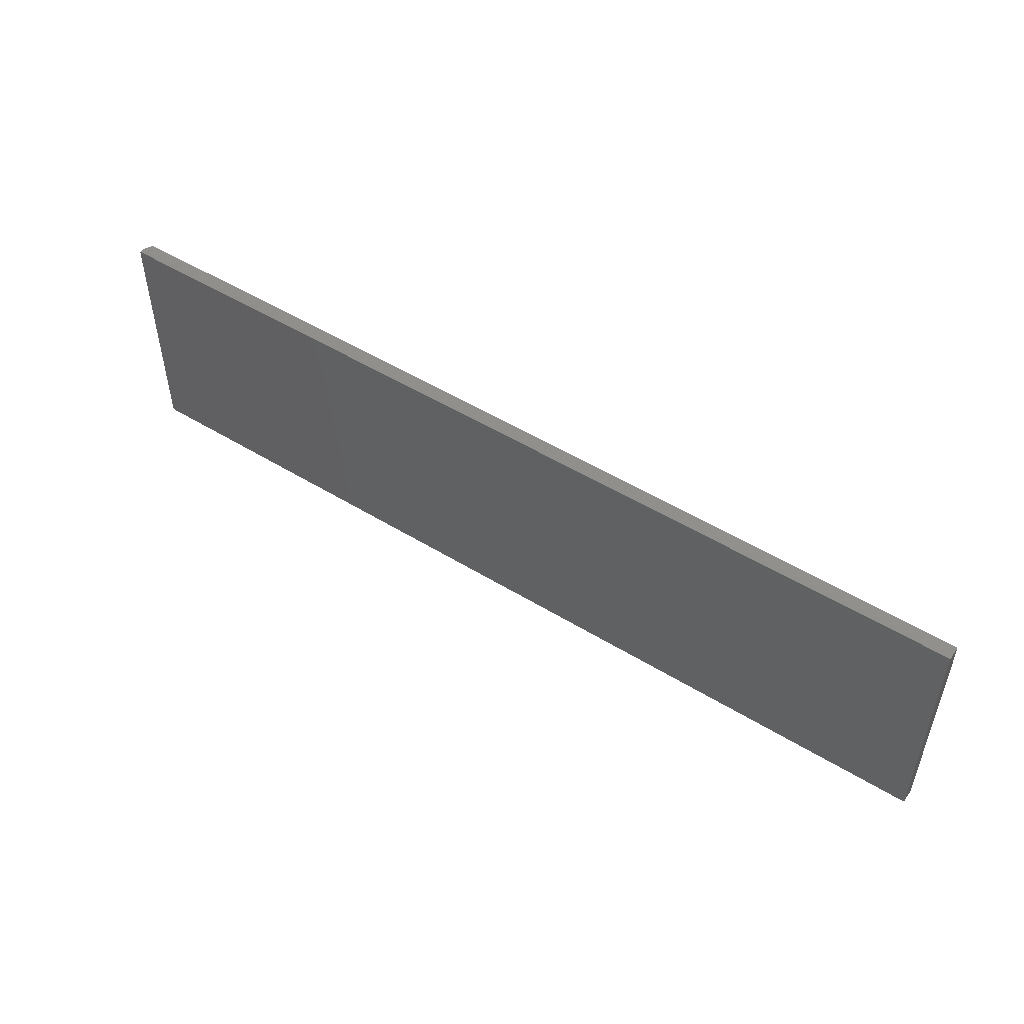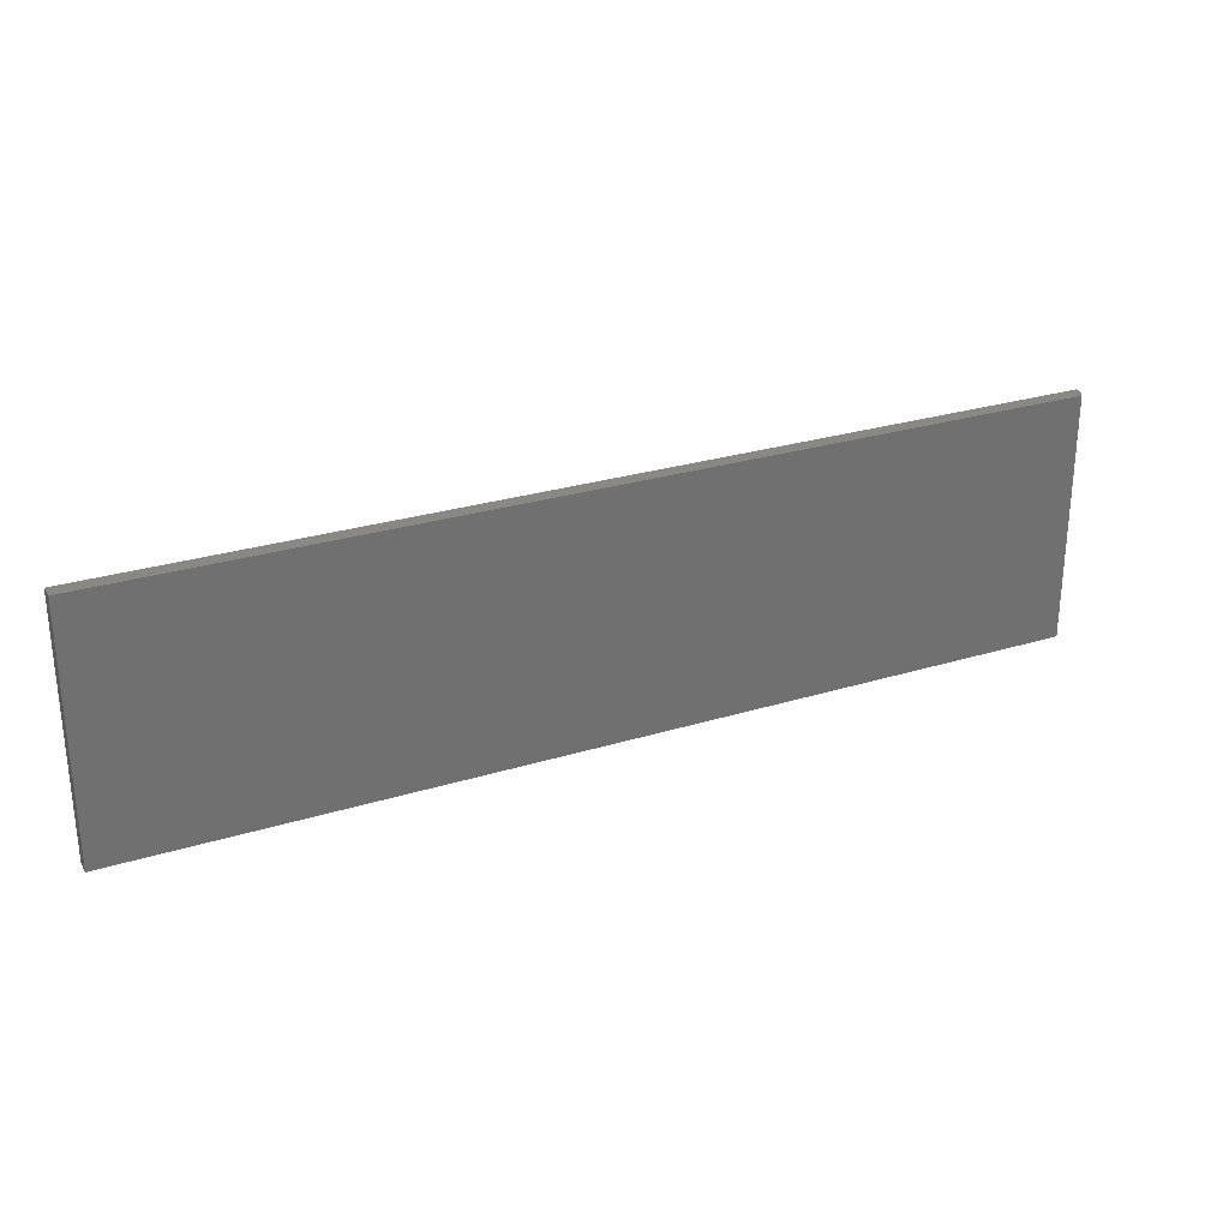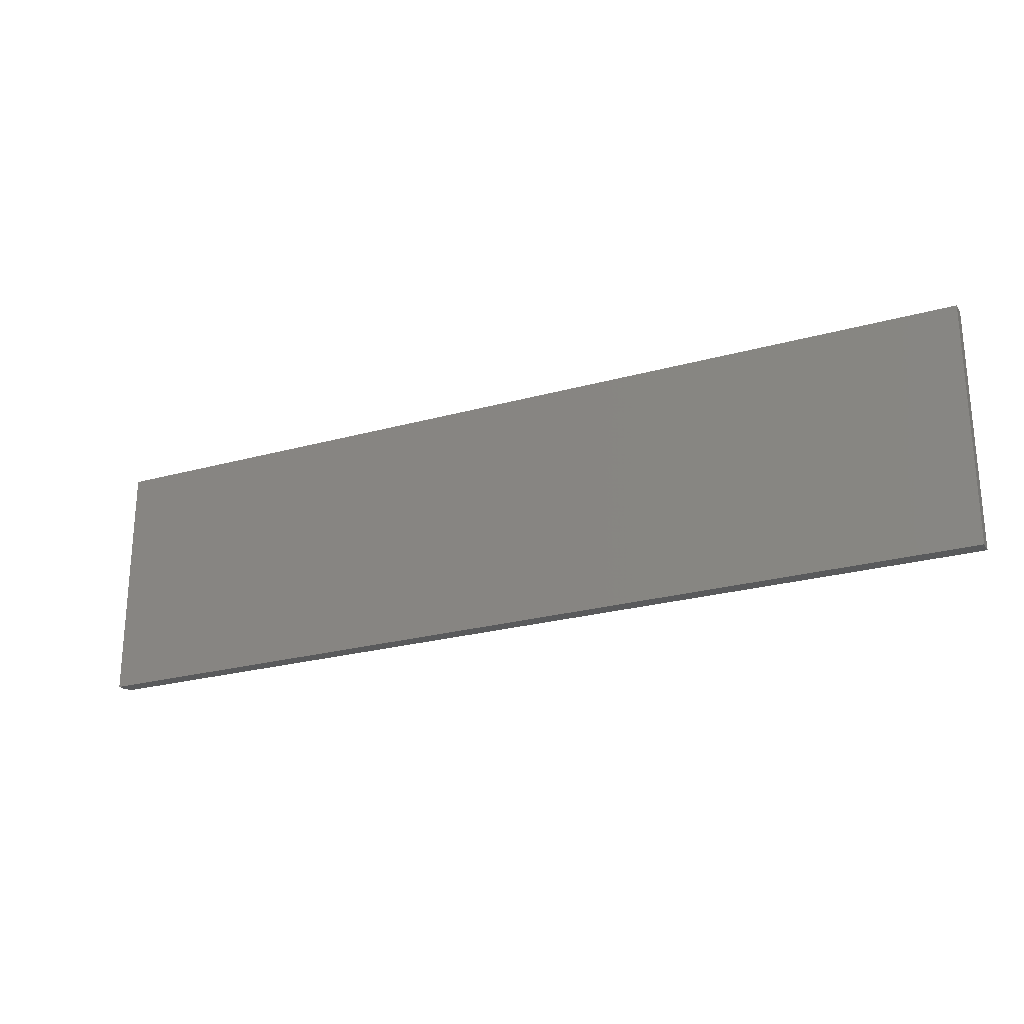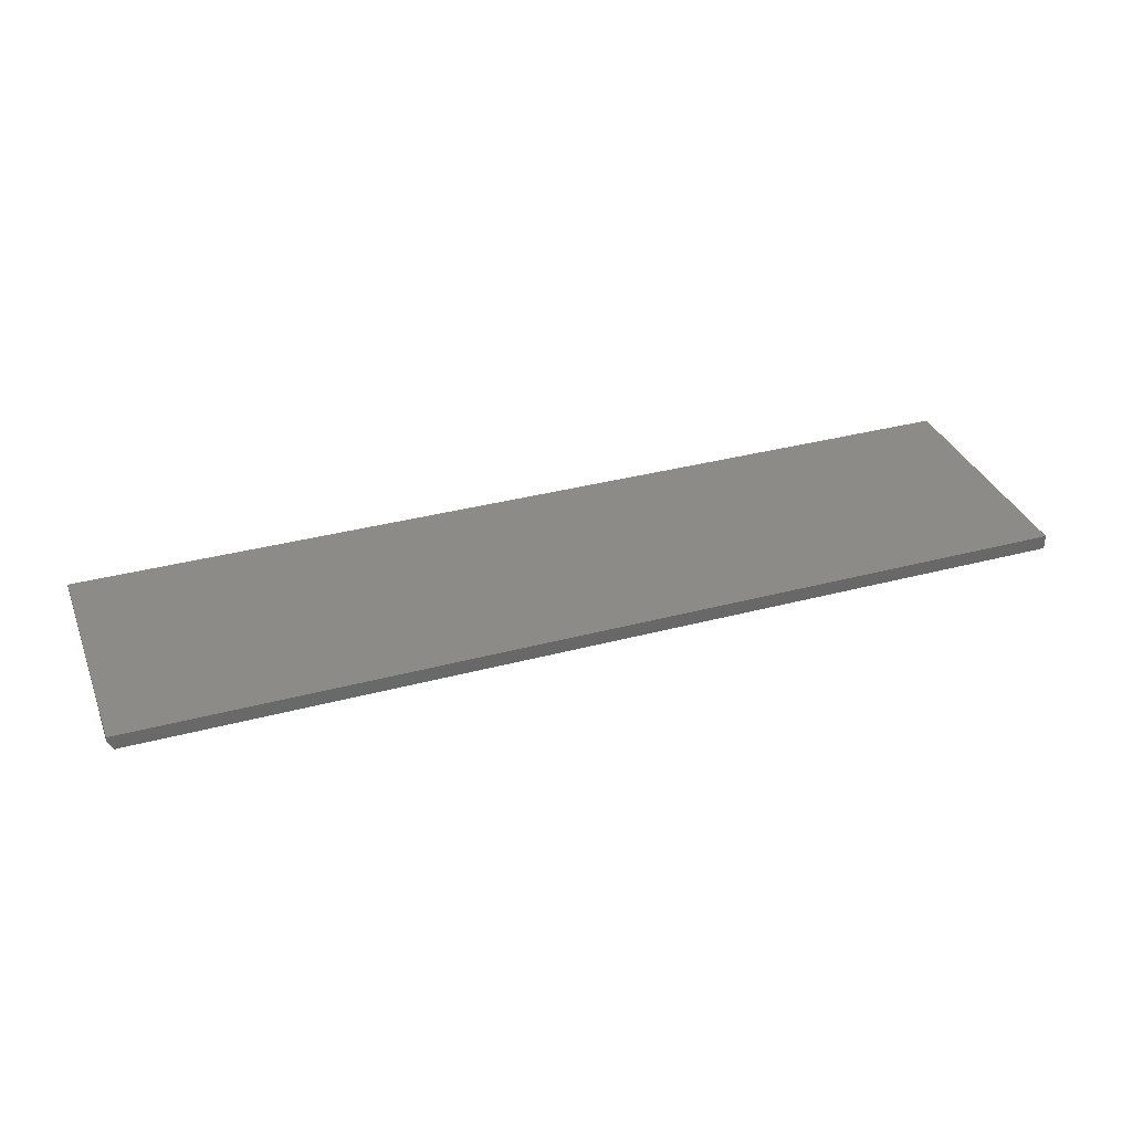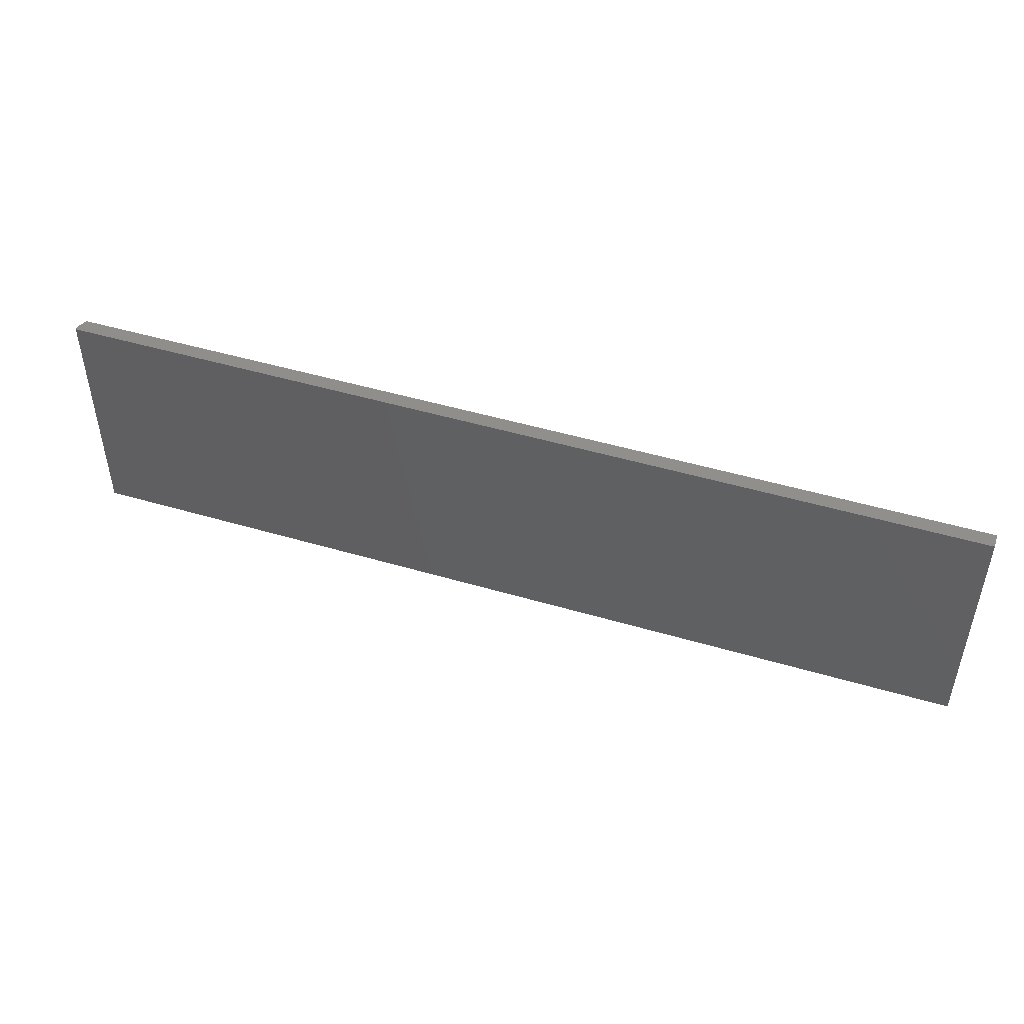
<metadata>
{"format":"stl","ext":"stl","renderer":"f3d","projection":"perspective","resolution":1024,"background":"white","views":[{"elev":50.9,"azim":33.8,"up":"+Y"},{"elev":27.5,"azim":154.7,"up":"+Y"},{"elev":-24.2,"azim":24.9,"up":"+Y"},{"elev":34.3,"azim":-19.8,"up":"+Z"},{"elev":47.8,"azim":18.4,"up":"+Y"}]}
</metadata>
<code>
# stl→obj: 10 verts, 16 faces
v -0.7422 -0.1953 0
v -0.7422 0.1994 0
v 0.75 -0.1953 0
v 0.75 0.1994 0
v -0.75 0.1994 0.02344
v -0.75 0.1994 0.01562
v -0.75 -0.1953 0.02344
v -0.75 -0.1953 0.01562
v 0.75 0.1994 0.02344
v 0.75 -0.1953 0.02344
f 1 2 3
f 3 2 4
f 5 6 7
f 7 6 8
f 9 4 5
f 5 4 2
f 5 2 6
f 3 10 1
f 1 10 7
f 1 7 8
f 6 2 8
f 8 2 1
f 7 10 5
f 5 10 9
f 10 3 9
f 9 3 4

</code>
